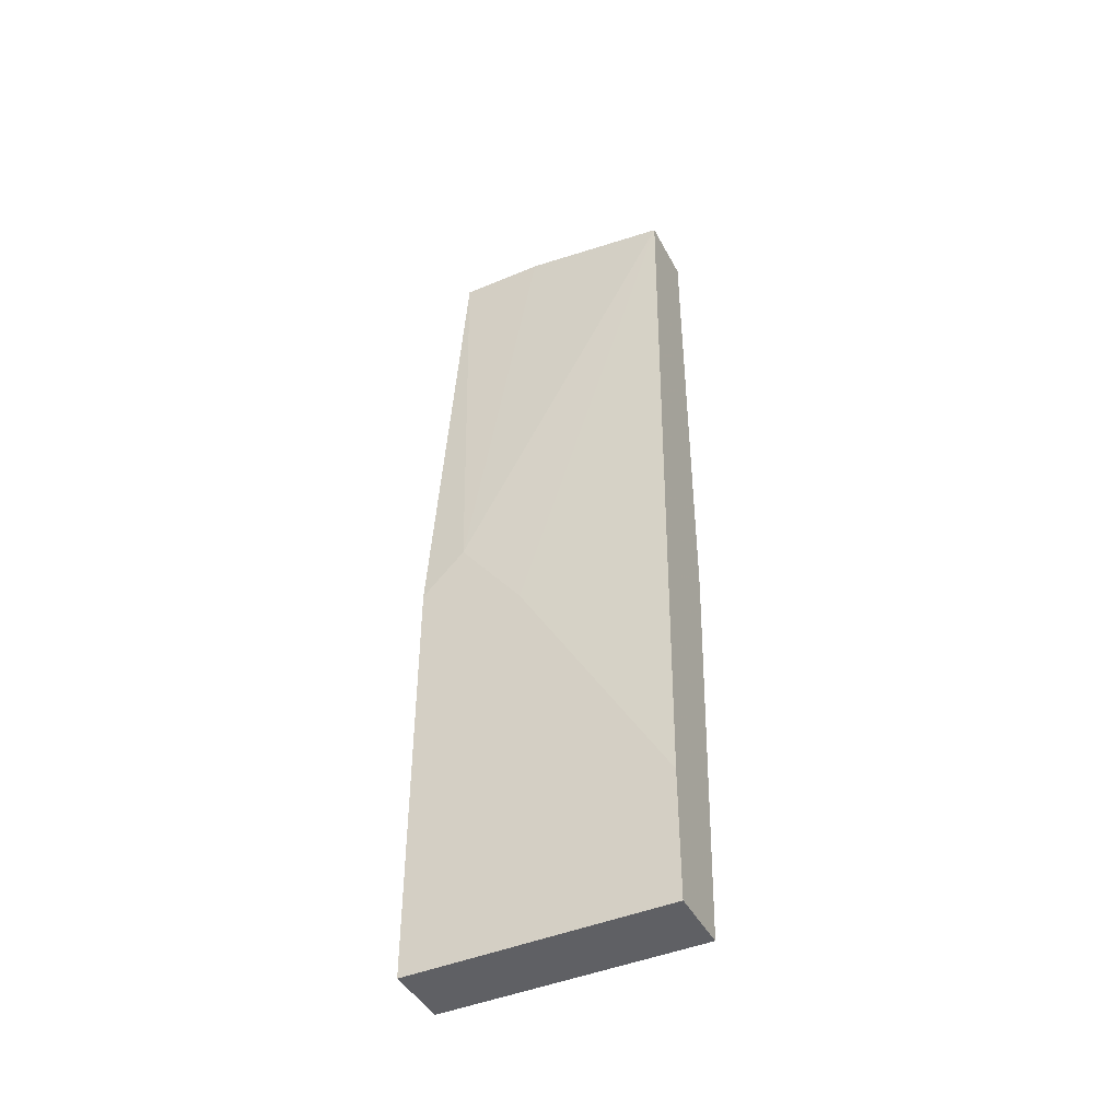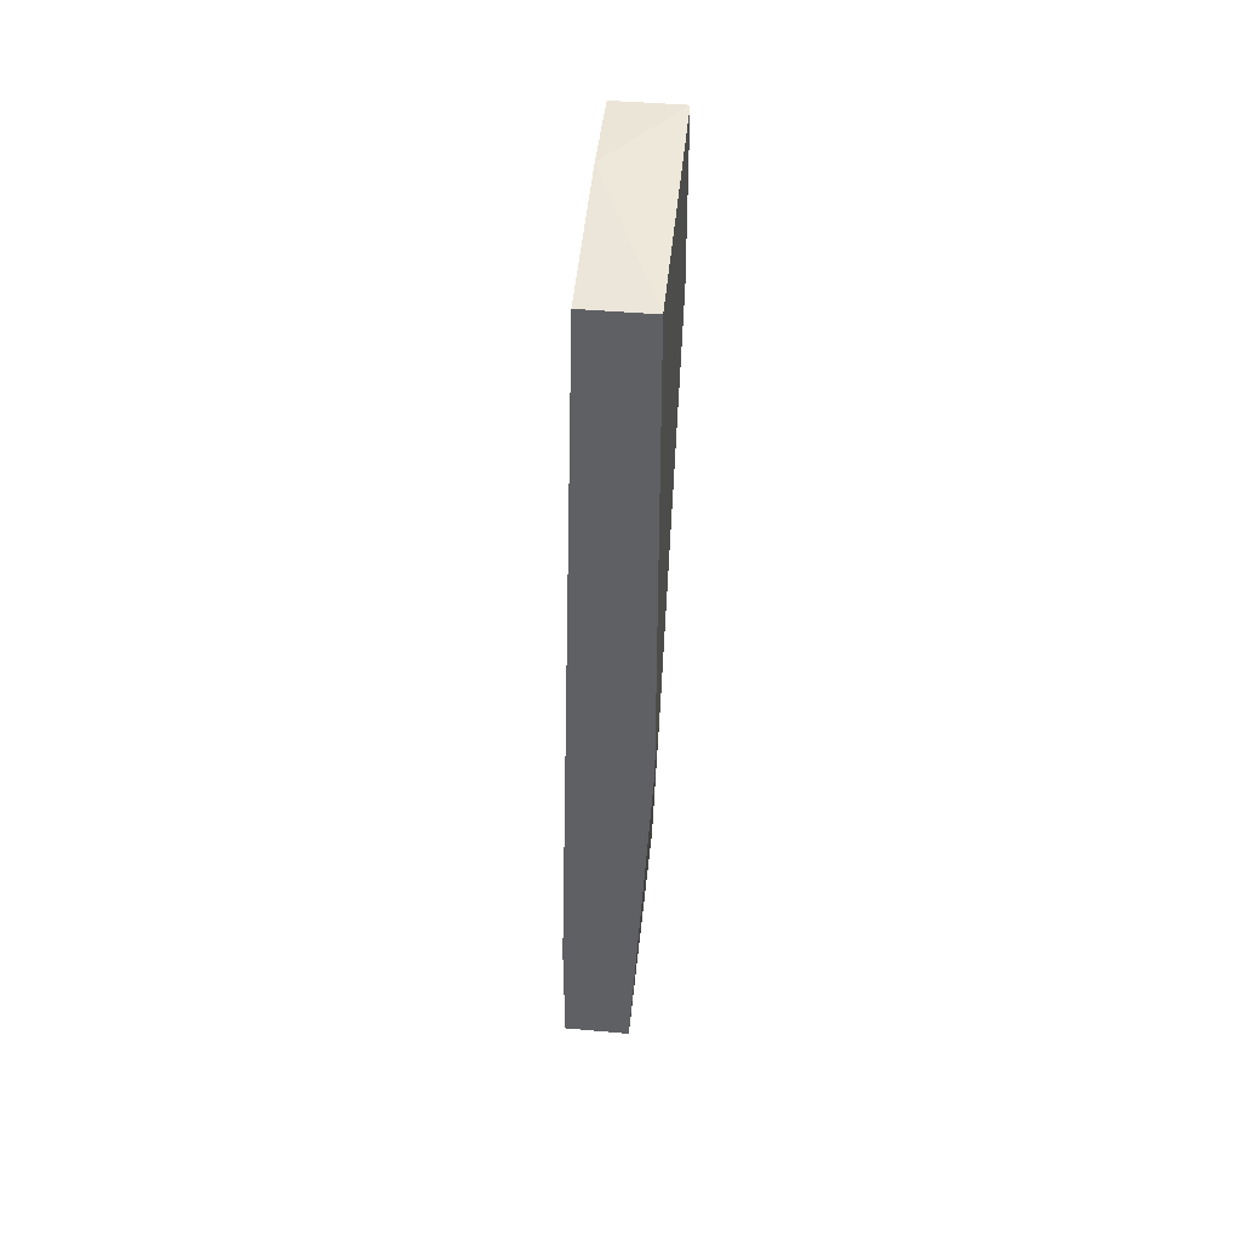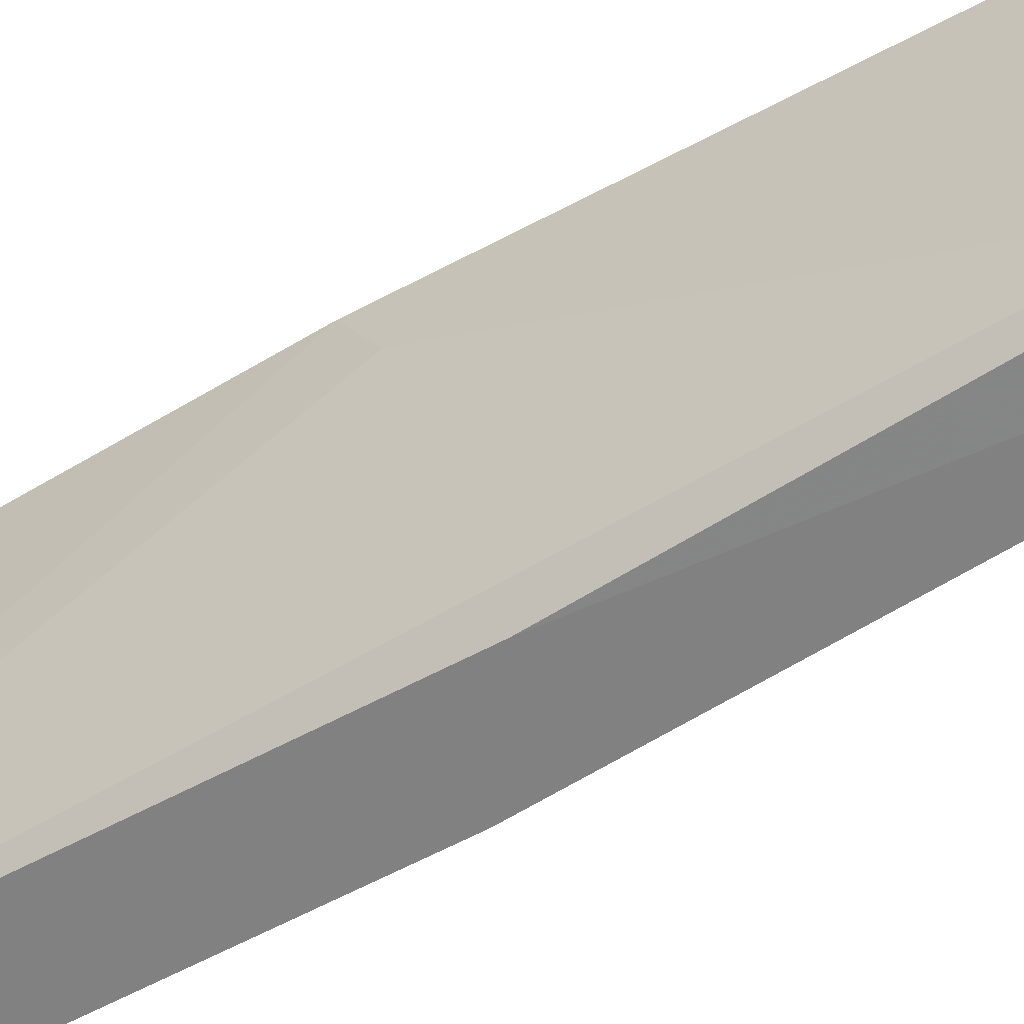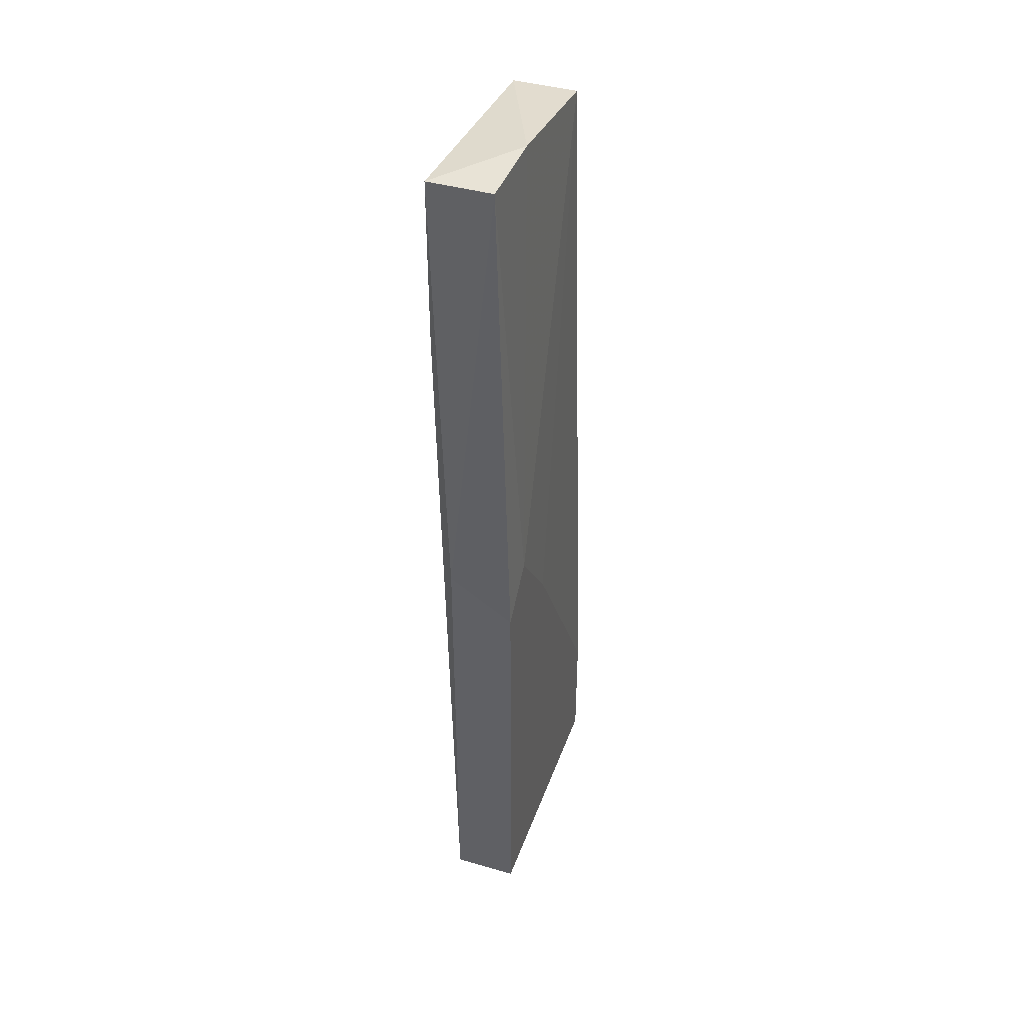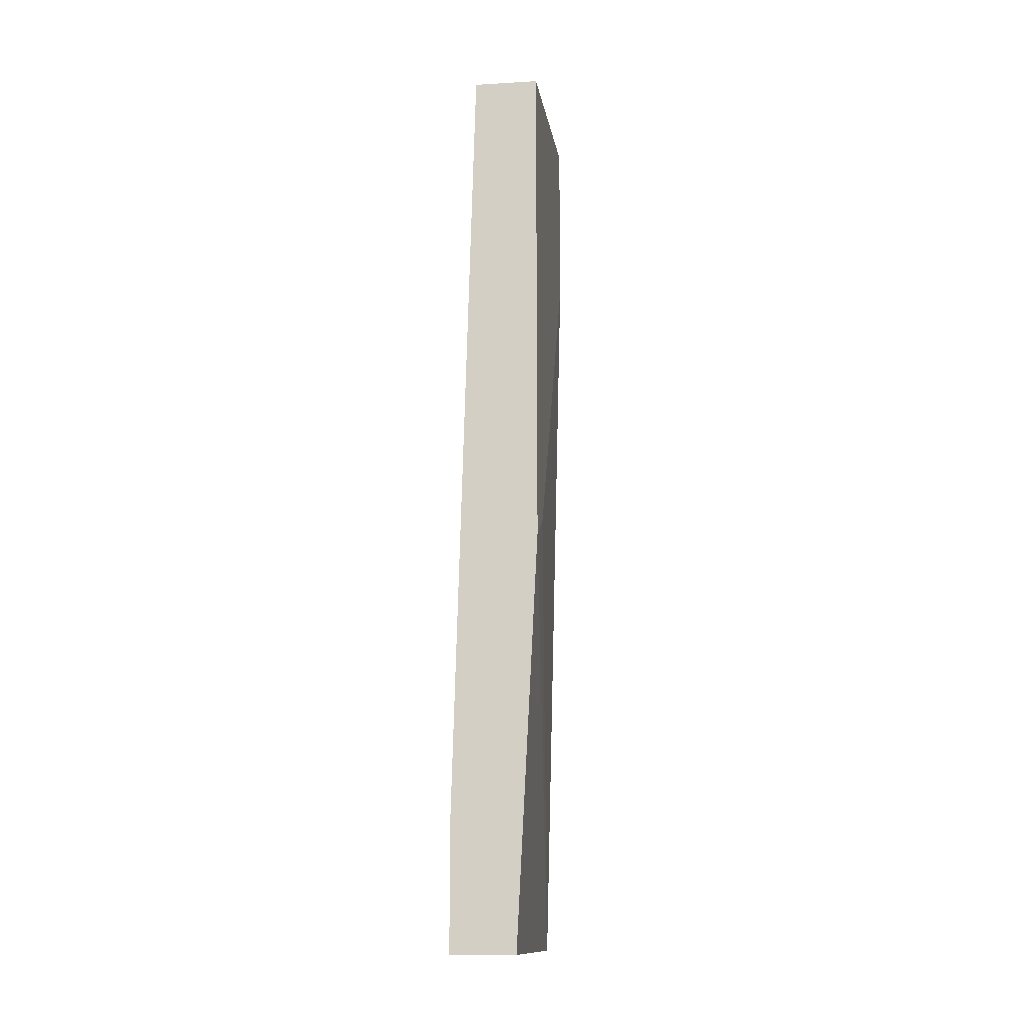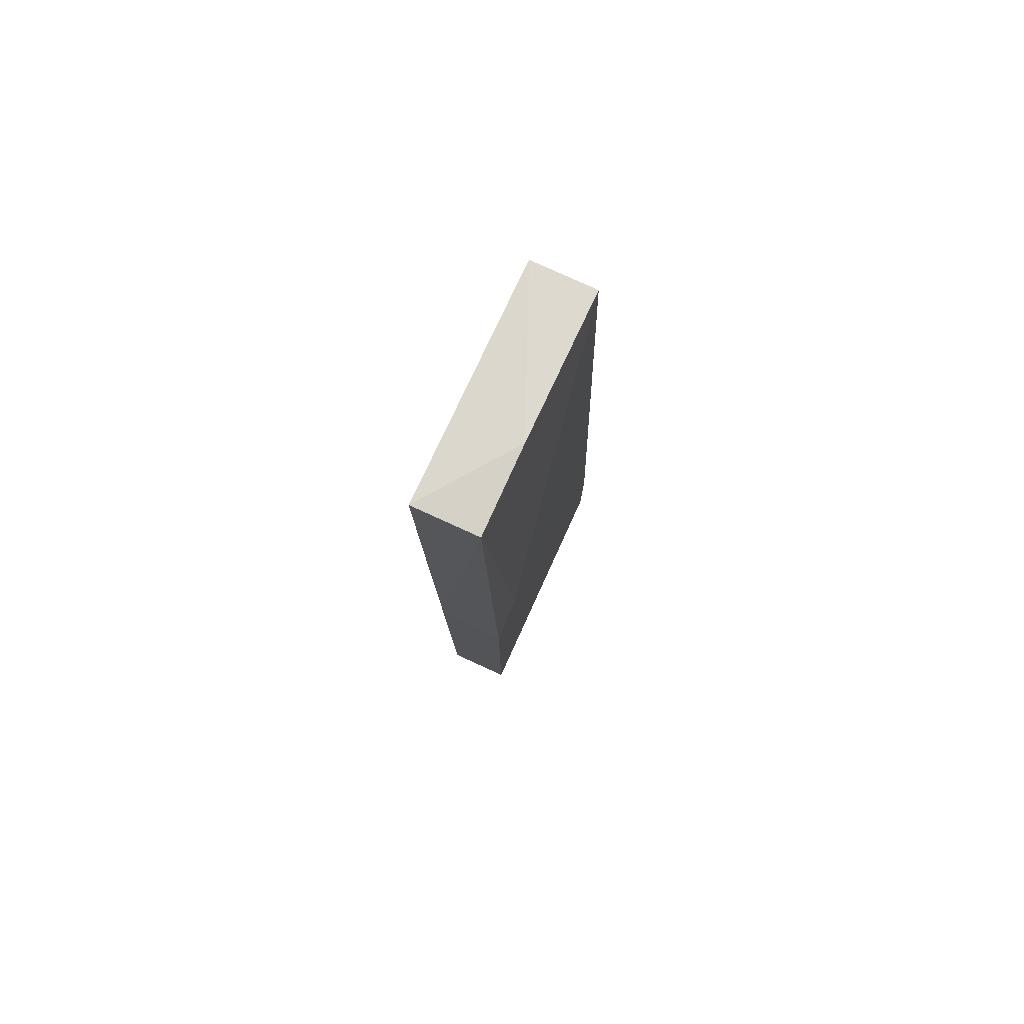
<metadata>
{"format":"obj","ext":"obj","renderer":"f3d","projection":"perspective","resolution":1024,"background":"white","views":[{"elev":-43.9,"azim":116.4,"up":"+Z"},{"elev":45.6,"azim":-174.2,"up":"+Z"},{"elev":-60.4,"azim":-61.2,"up":"+Y"},{"elev":41.8,"azim":19.1,"up":"+Z"},{"elev":-13.4,"azim":-172.4,"up":"+Z"},{"elev":79.5,"azim":24.5,"up":"+Z"}]}
</metadata>
<code>
v 0.05383 -0.01901 0.03046
v 0.05383 -0.01901 0.04116
v 0.05383 -0.00698 0.01042
v 0.05383 -0.004306 0.009084
v 0.05383 -0.004306 0.03982
v 0.05917 -0.01767 0.01308
v 0.05917 -0.01366 0.007744
v 0.05917 -0.02035 0.01042
v 0.05917 -0.02035 -0.01633
v 0.05917 -0.004306 -0.008298
v 0.05917 -0.004306 -0.01633
v 0.05516 -0.02035 -0.01633
v 0.05516 -0.02035 0.01308
v 0.05516 -0.004306 -0.01633
v 0.05784 -0.01901 0.04116
v 0.05784 -0.01366 0.04116
v 0.05784 -0.004306 0.03982
f 15 6 16
f 12 11 9
f 11 7 9
f 3 2 5
f 17 11 5
f 5 11 14
f 11 12 14
f 12 9 8
f 9 7 8
f 2 12 13
f 15 2 13
f 12 8 13
f 8 15 13
f 3 12 1
f 2 3 1
f 12 2 1
f 12 3 4
f 3 5 4
f 5 14 4
f 14 12 4
f 17 7 10
f 11 17 10
f 7 11 10
f 7 17 6
f 8 7 6
f 15 8 6
f 2 15 16
f 5 2 16
f 17 5 16
f 6 17 16

</code>
